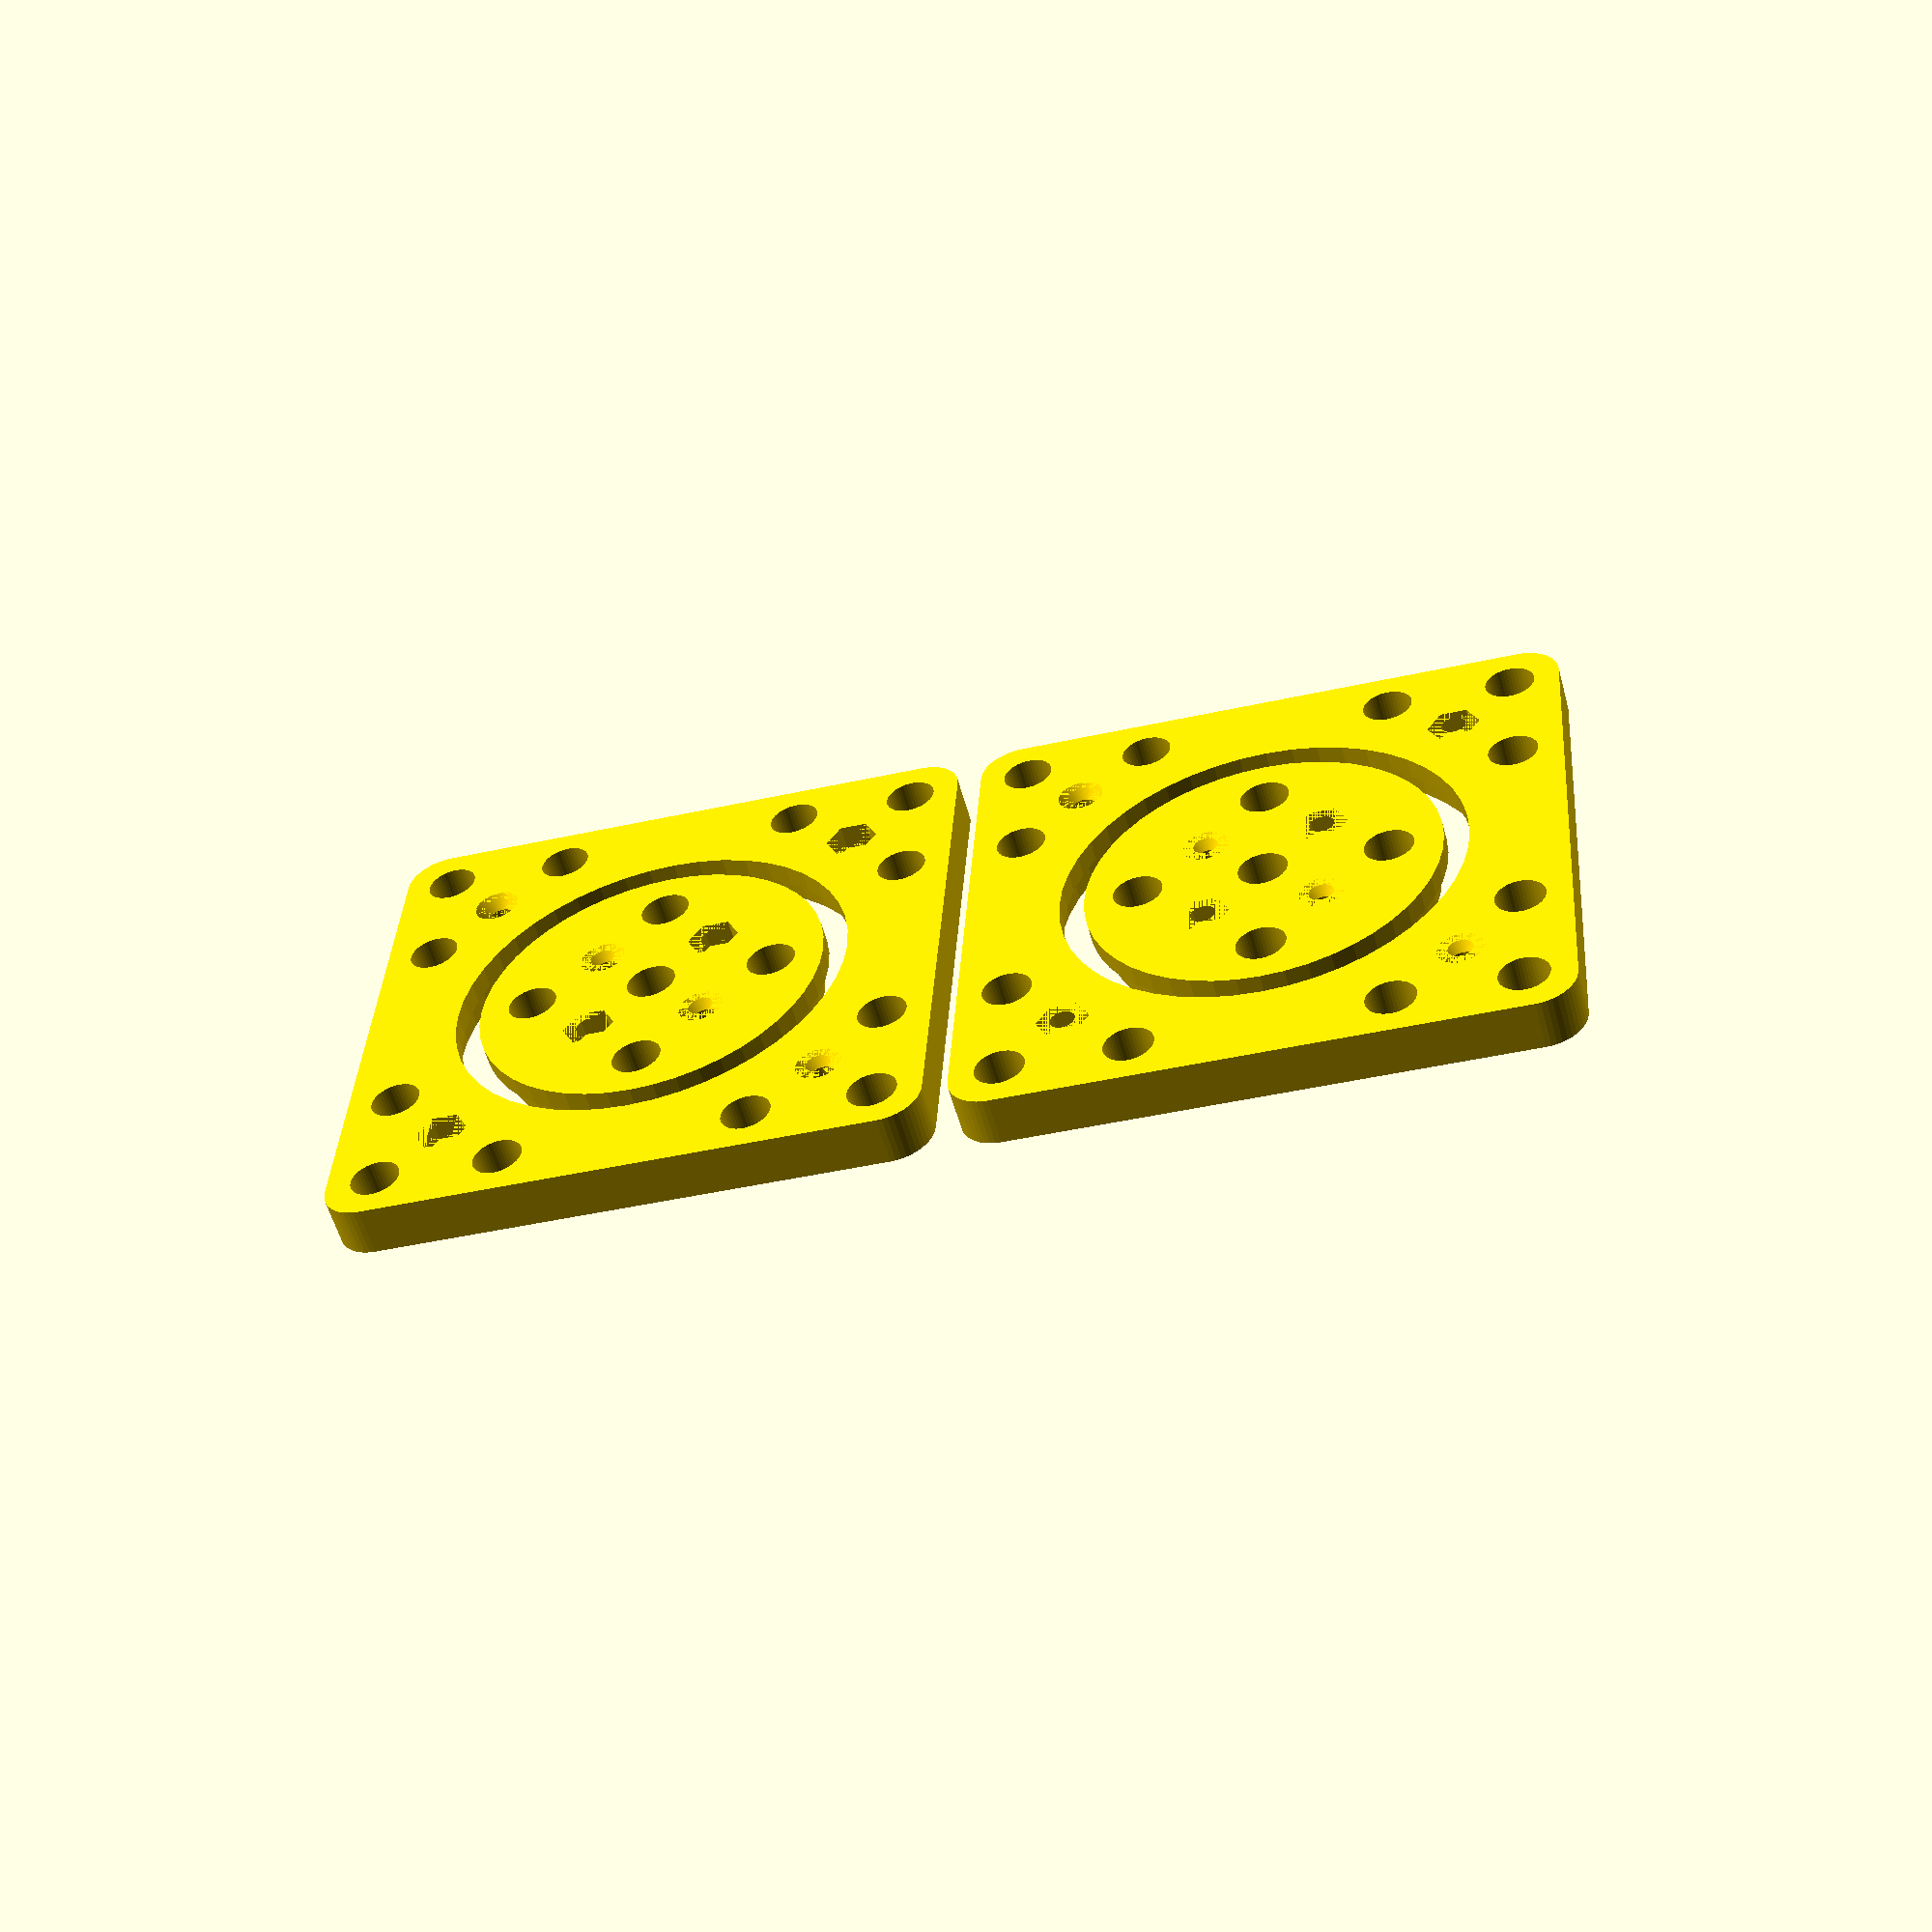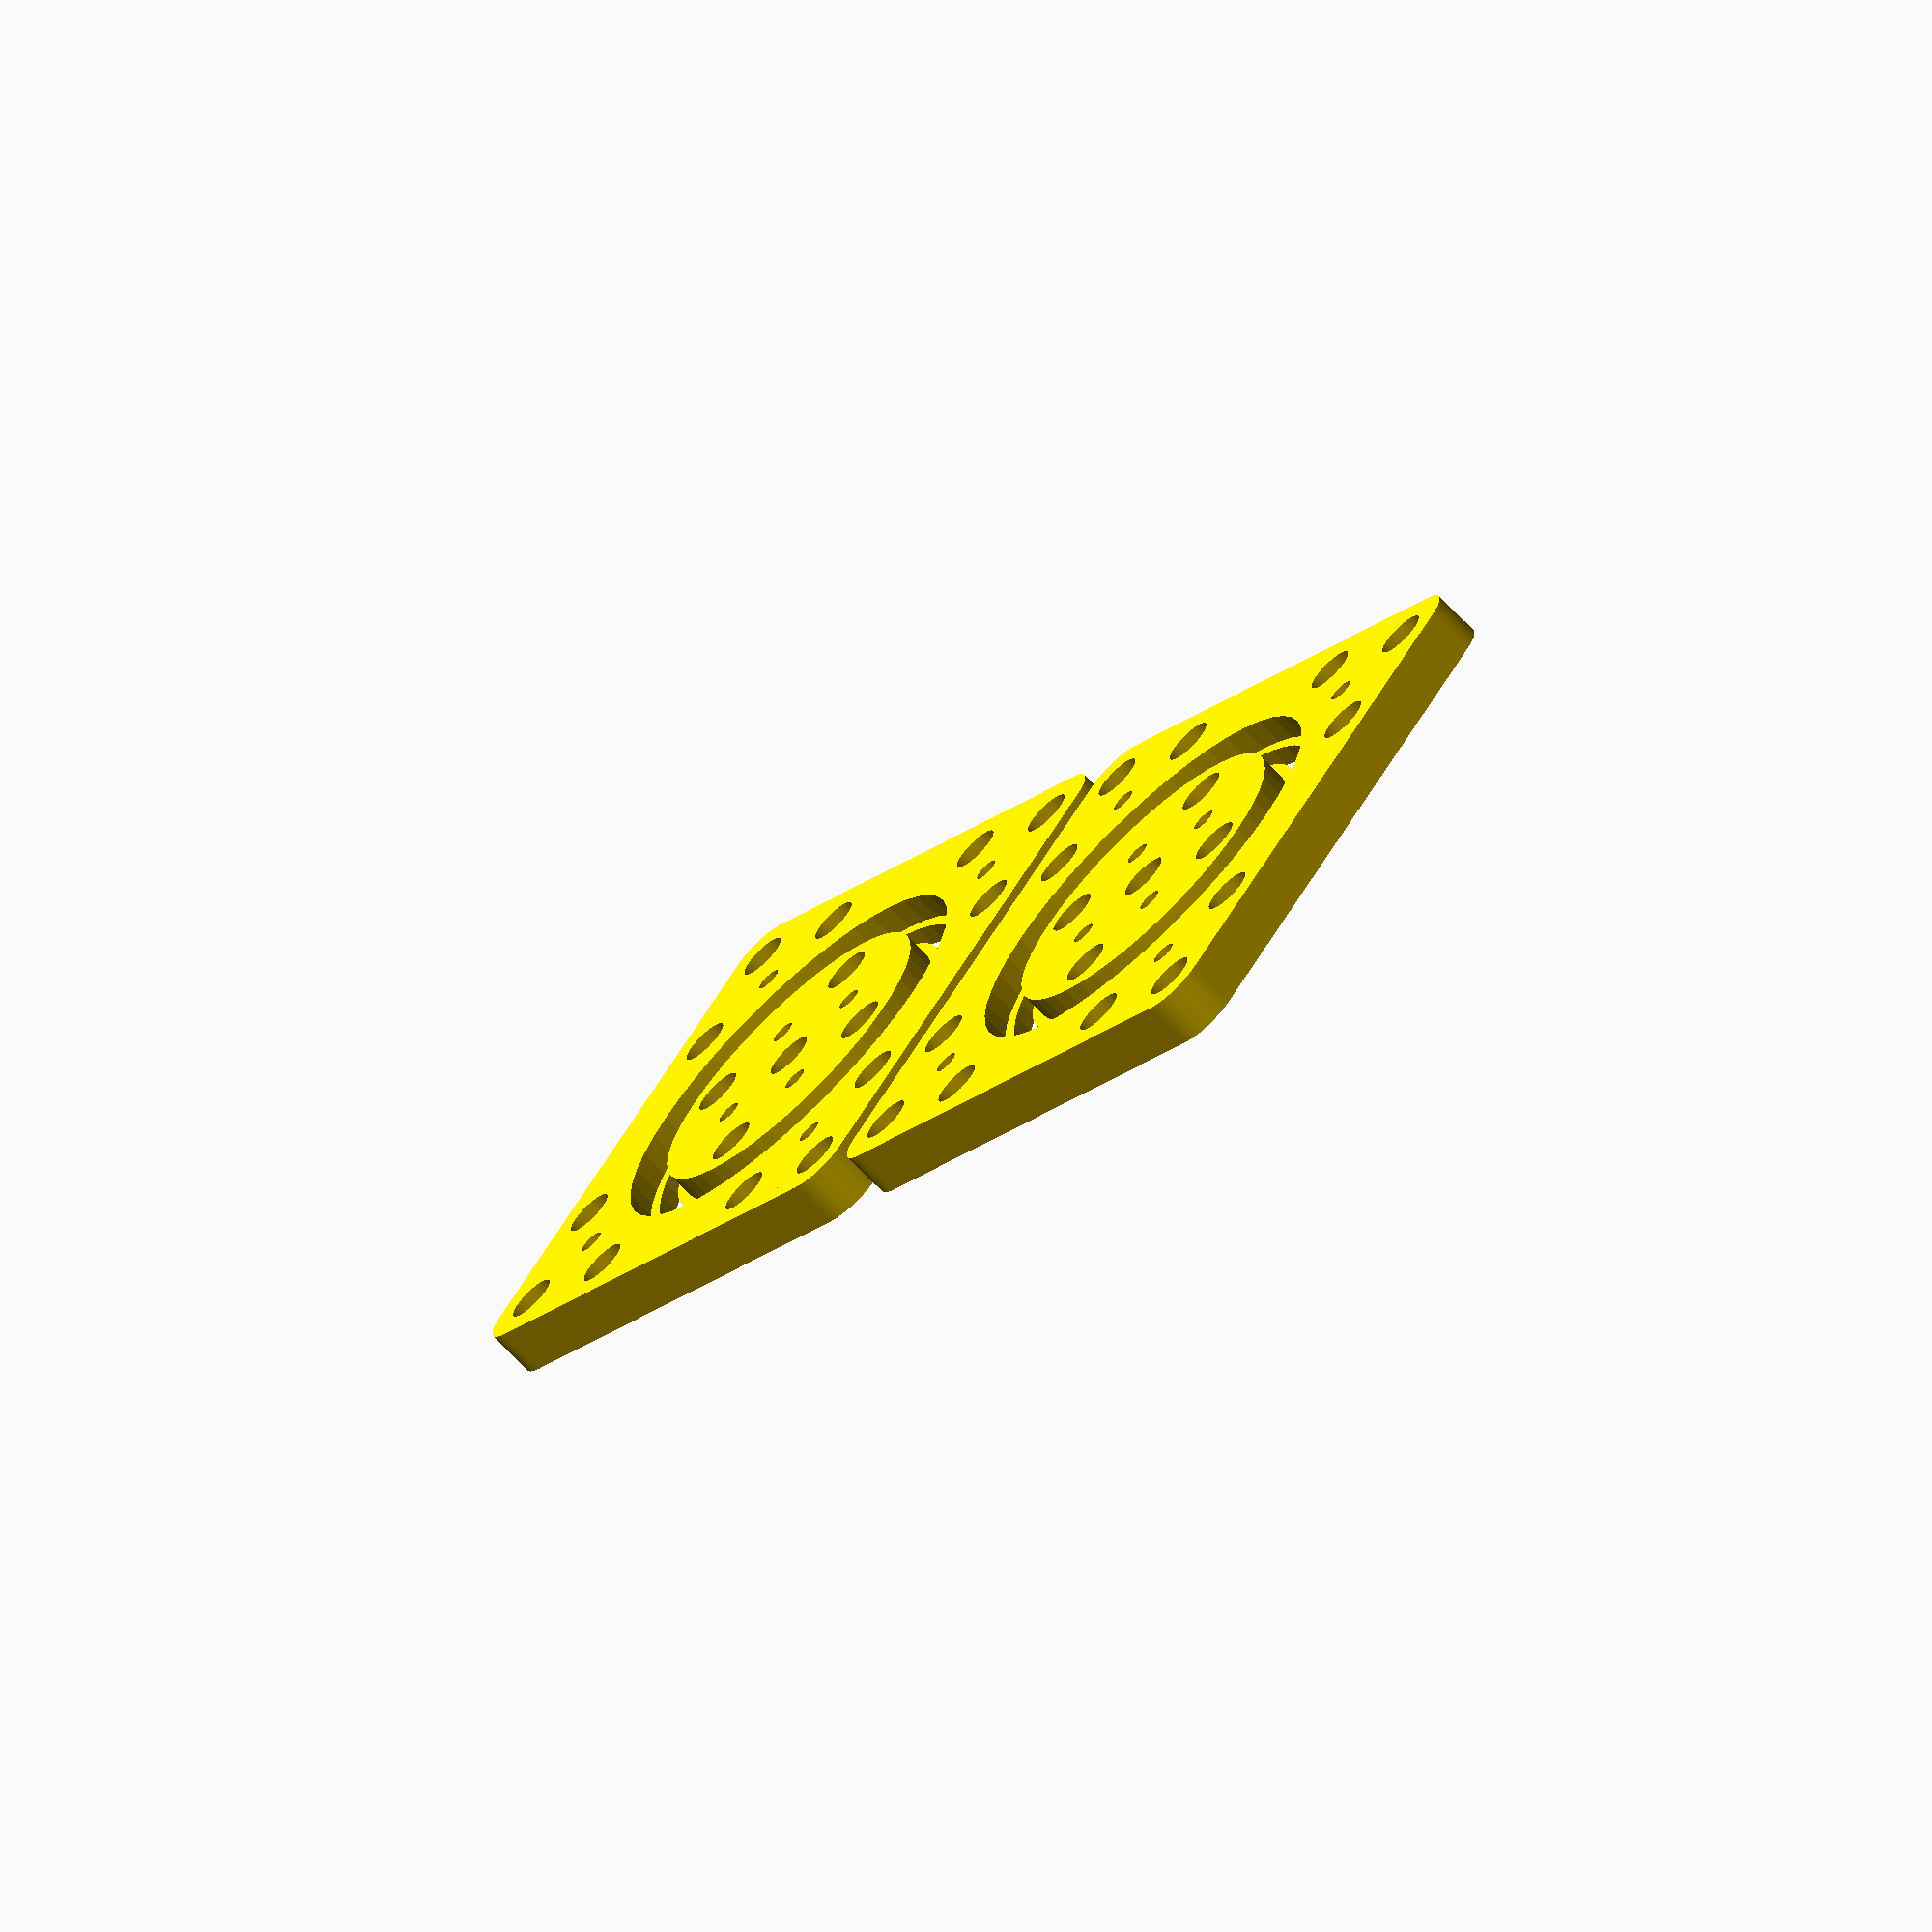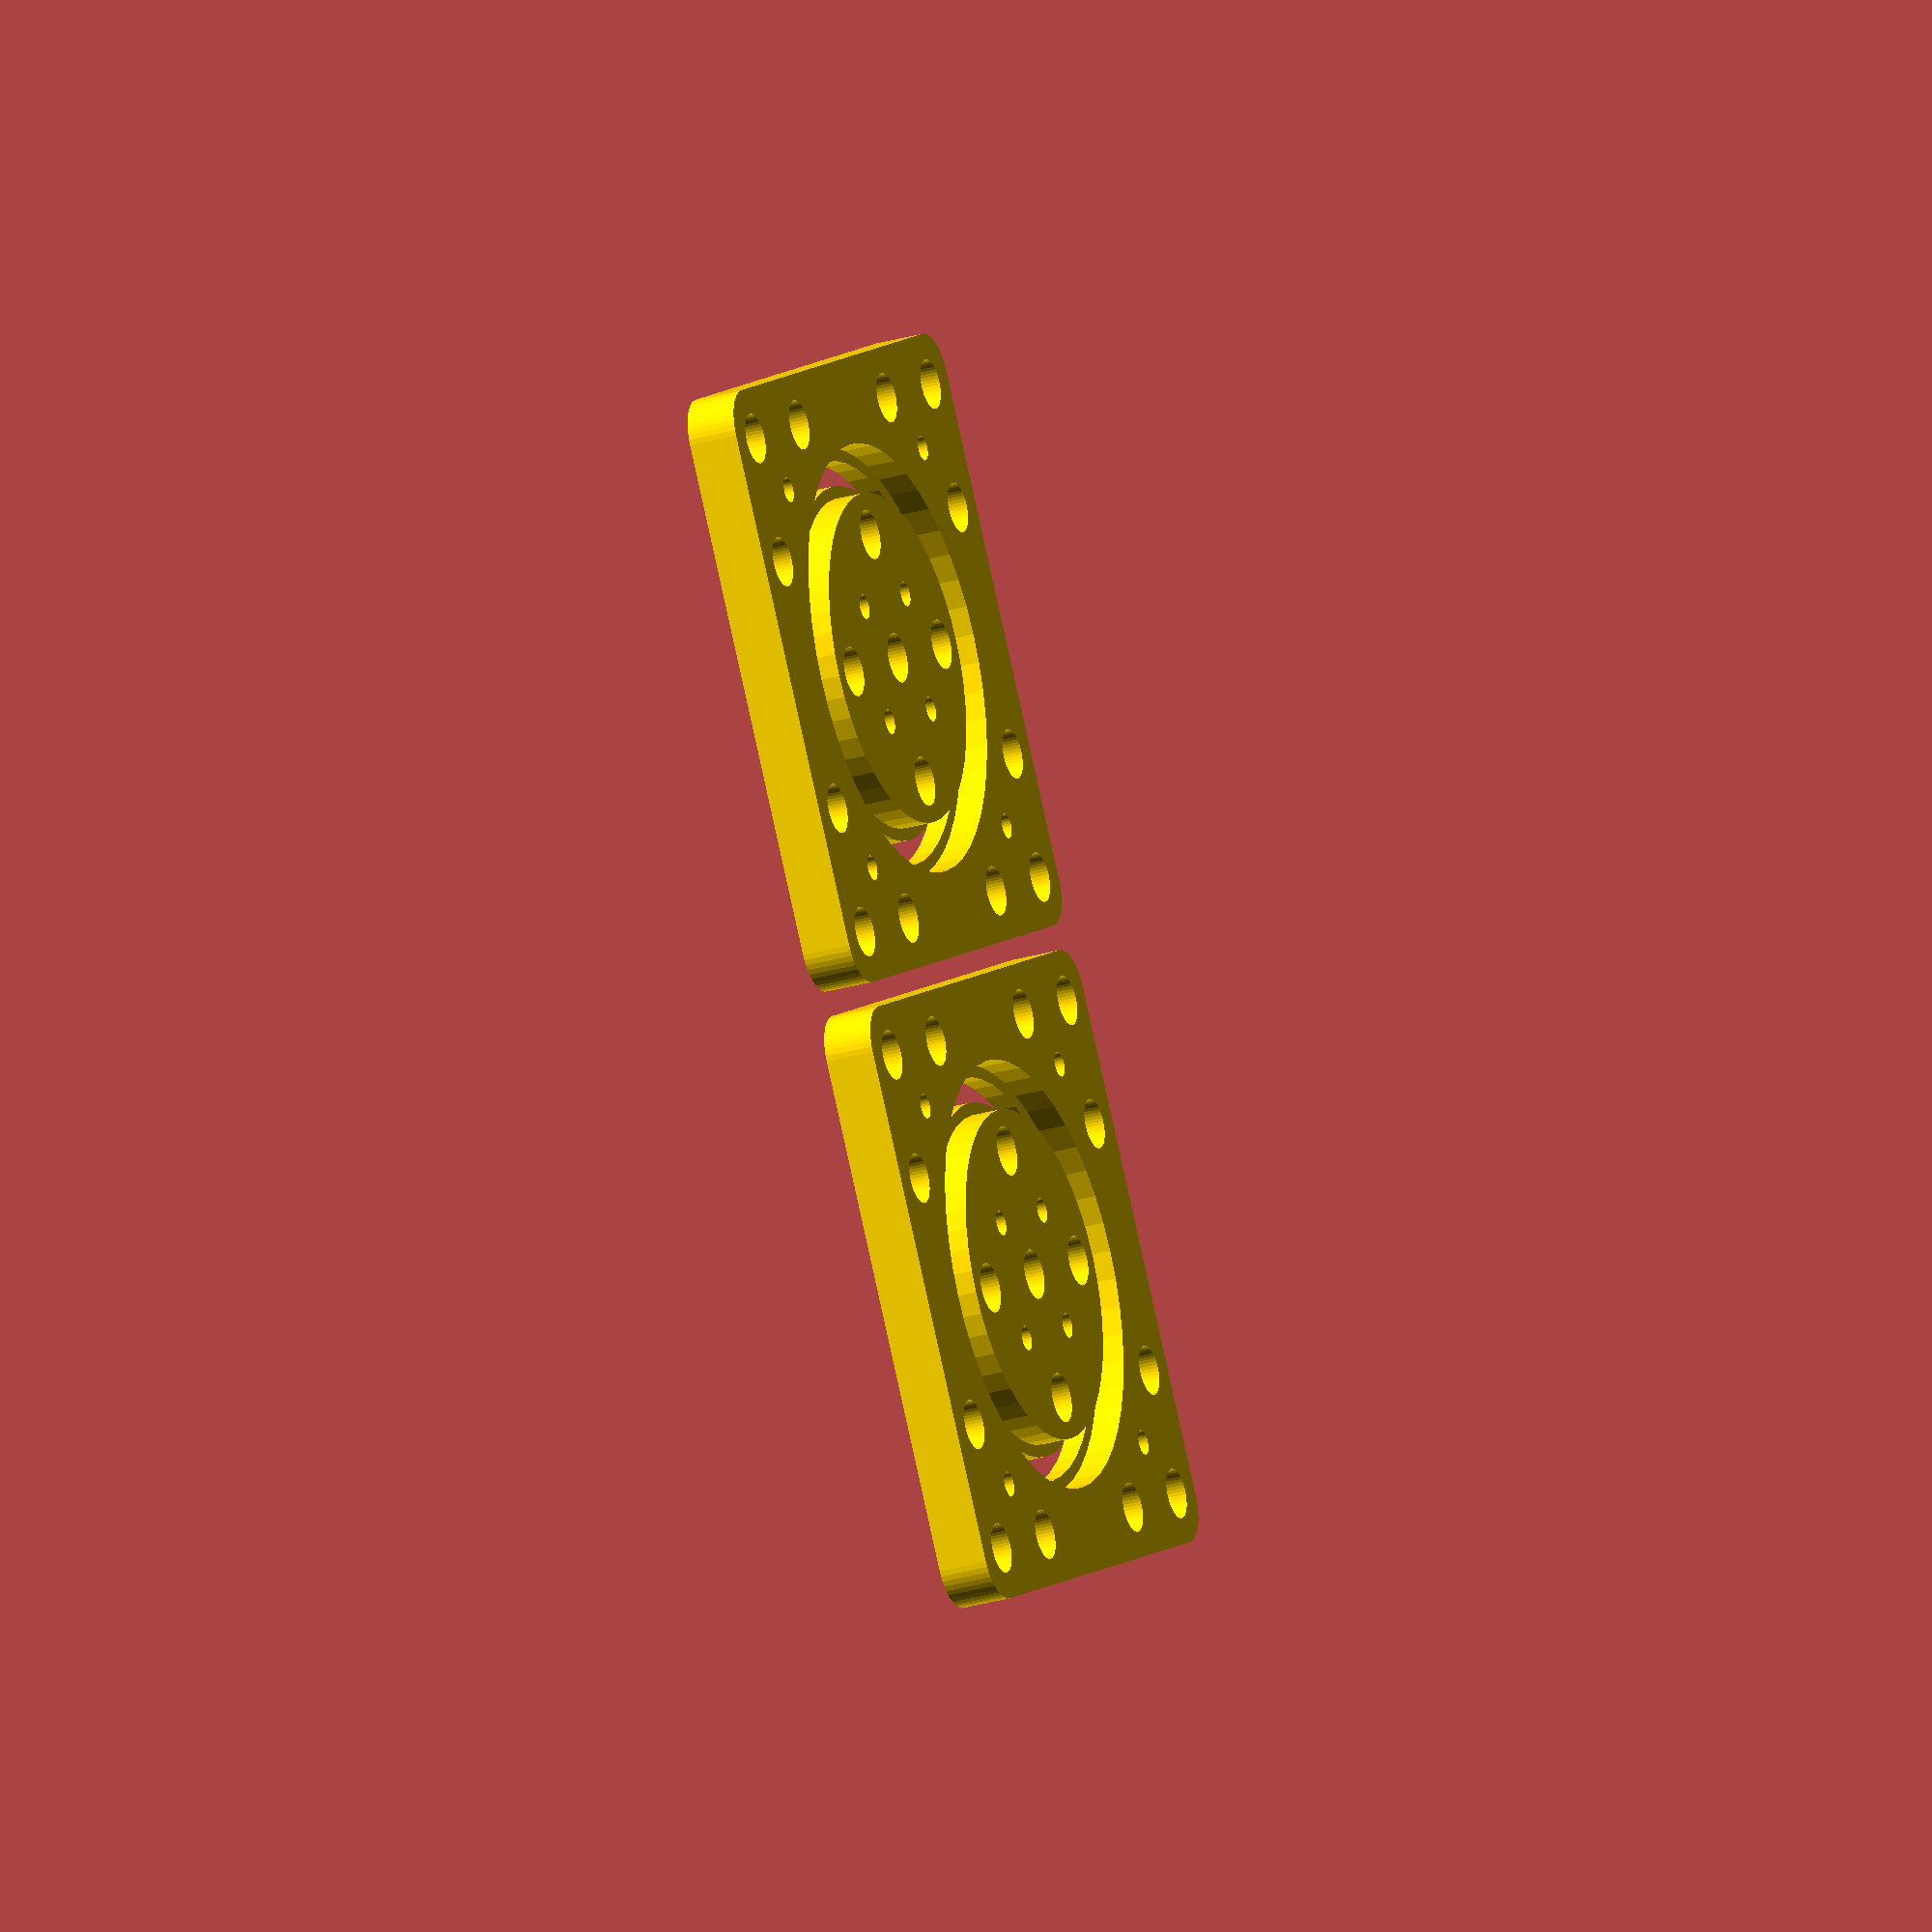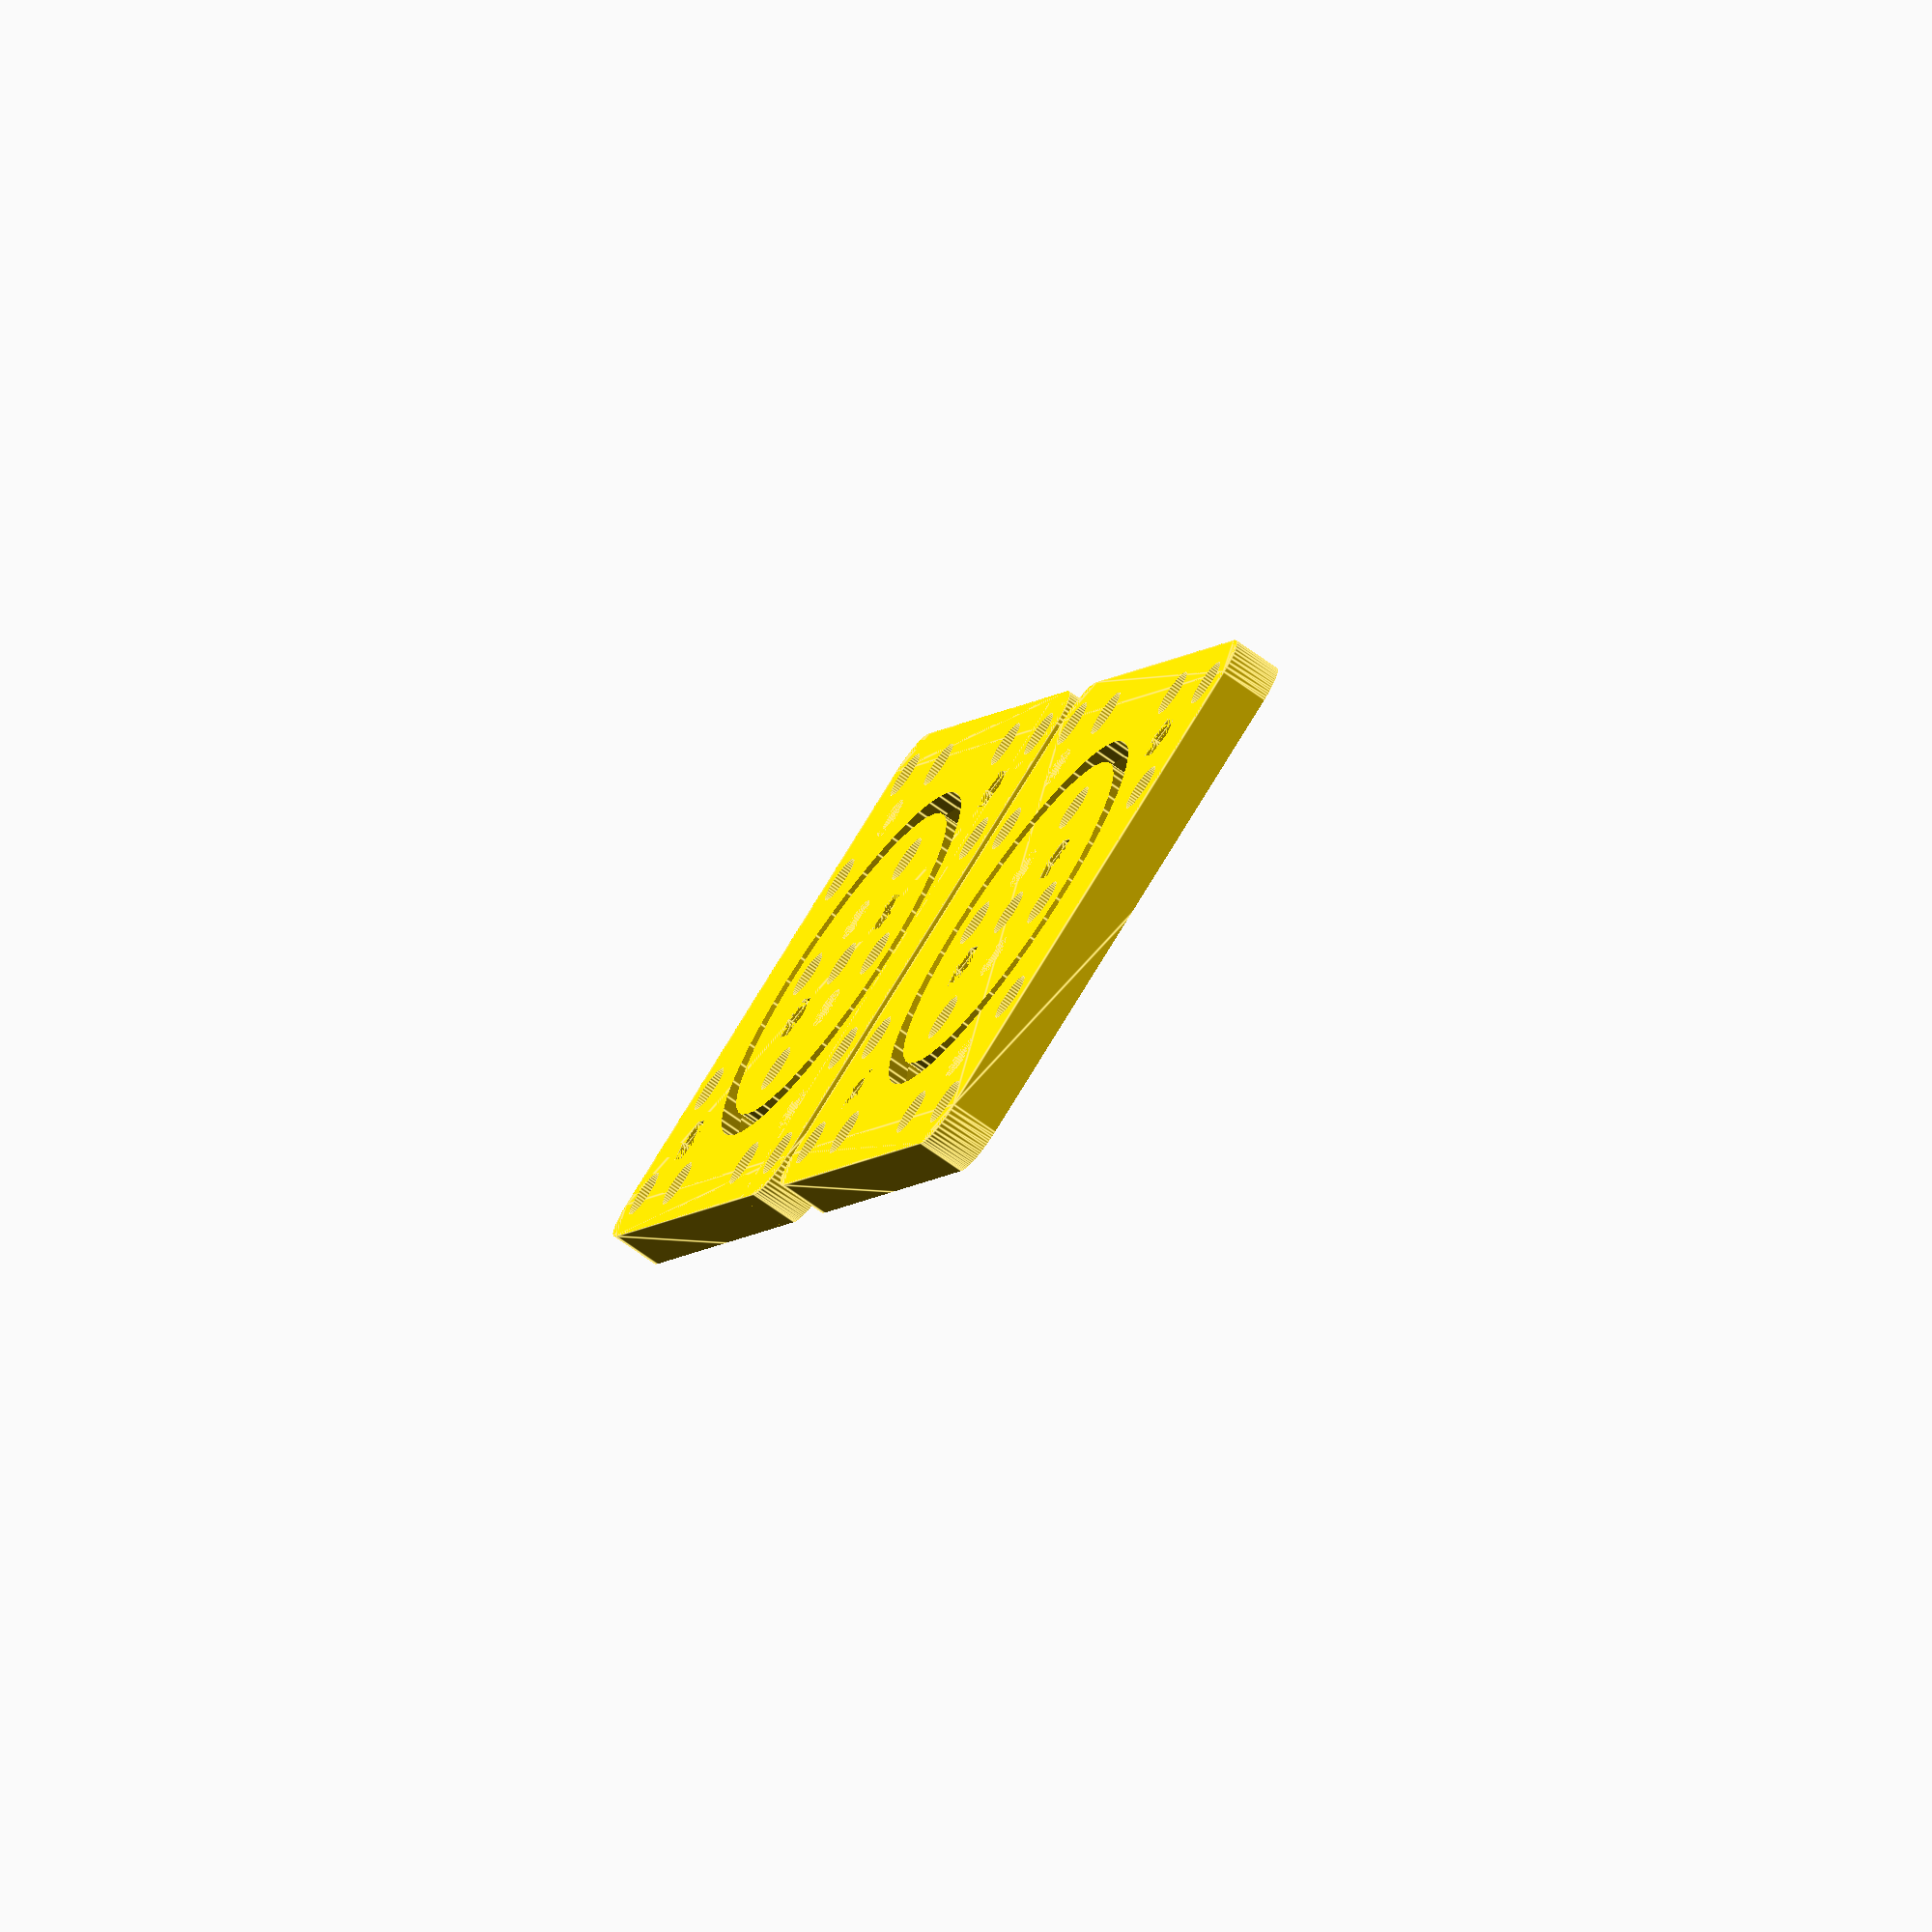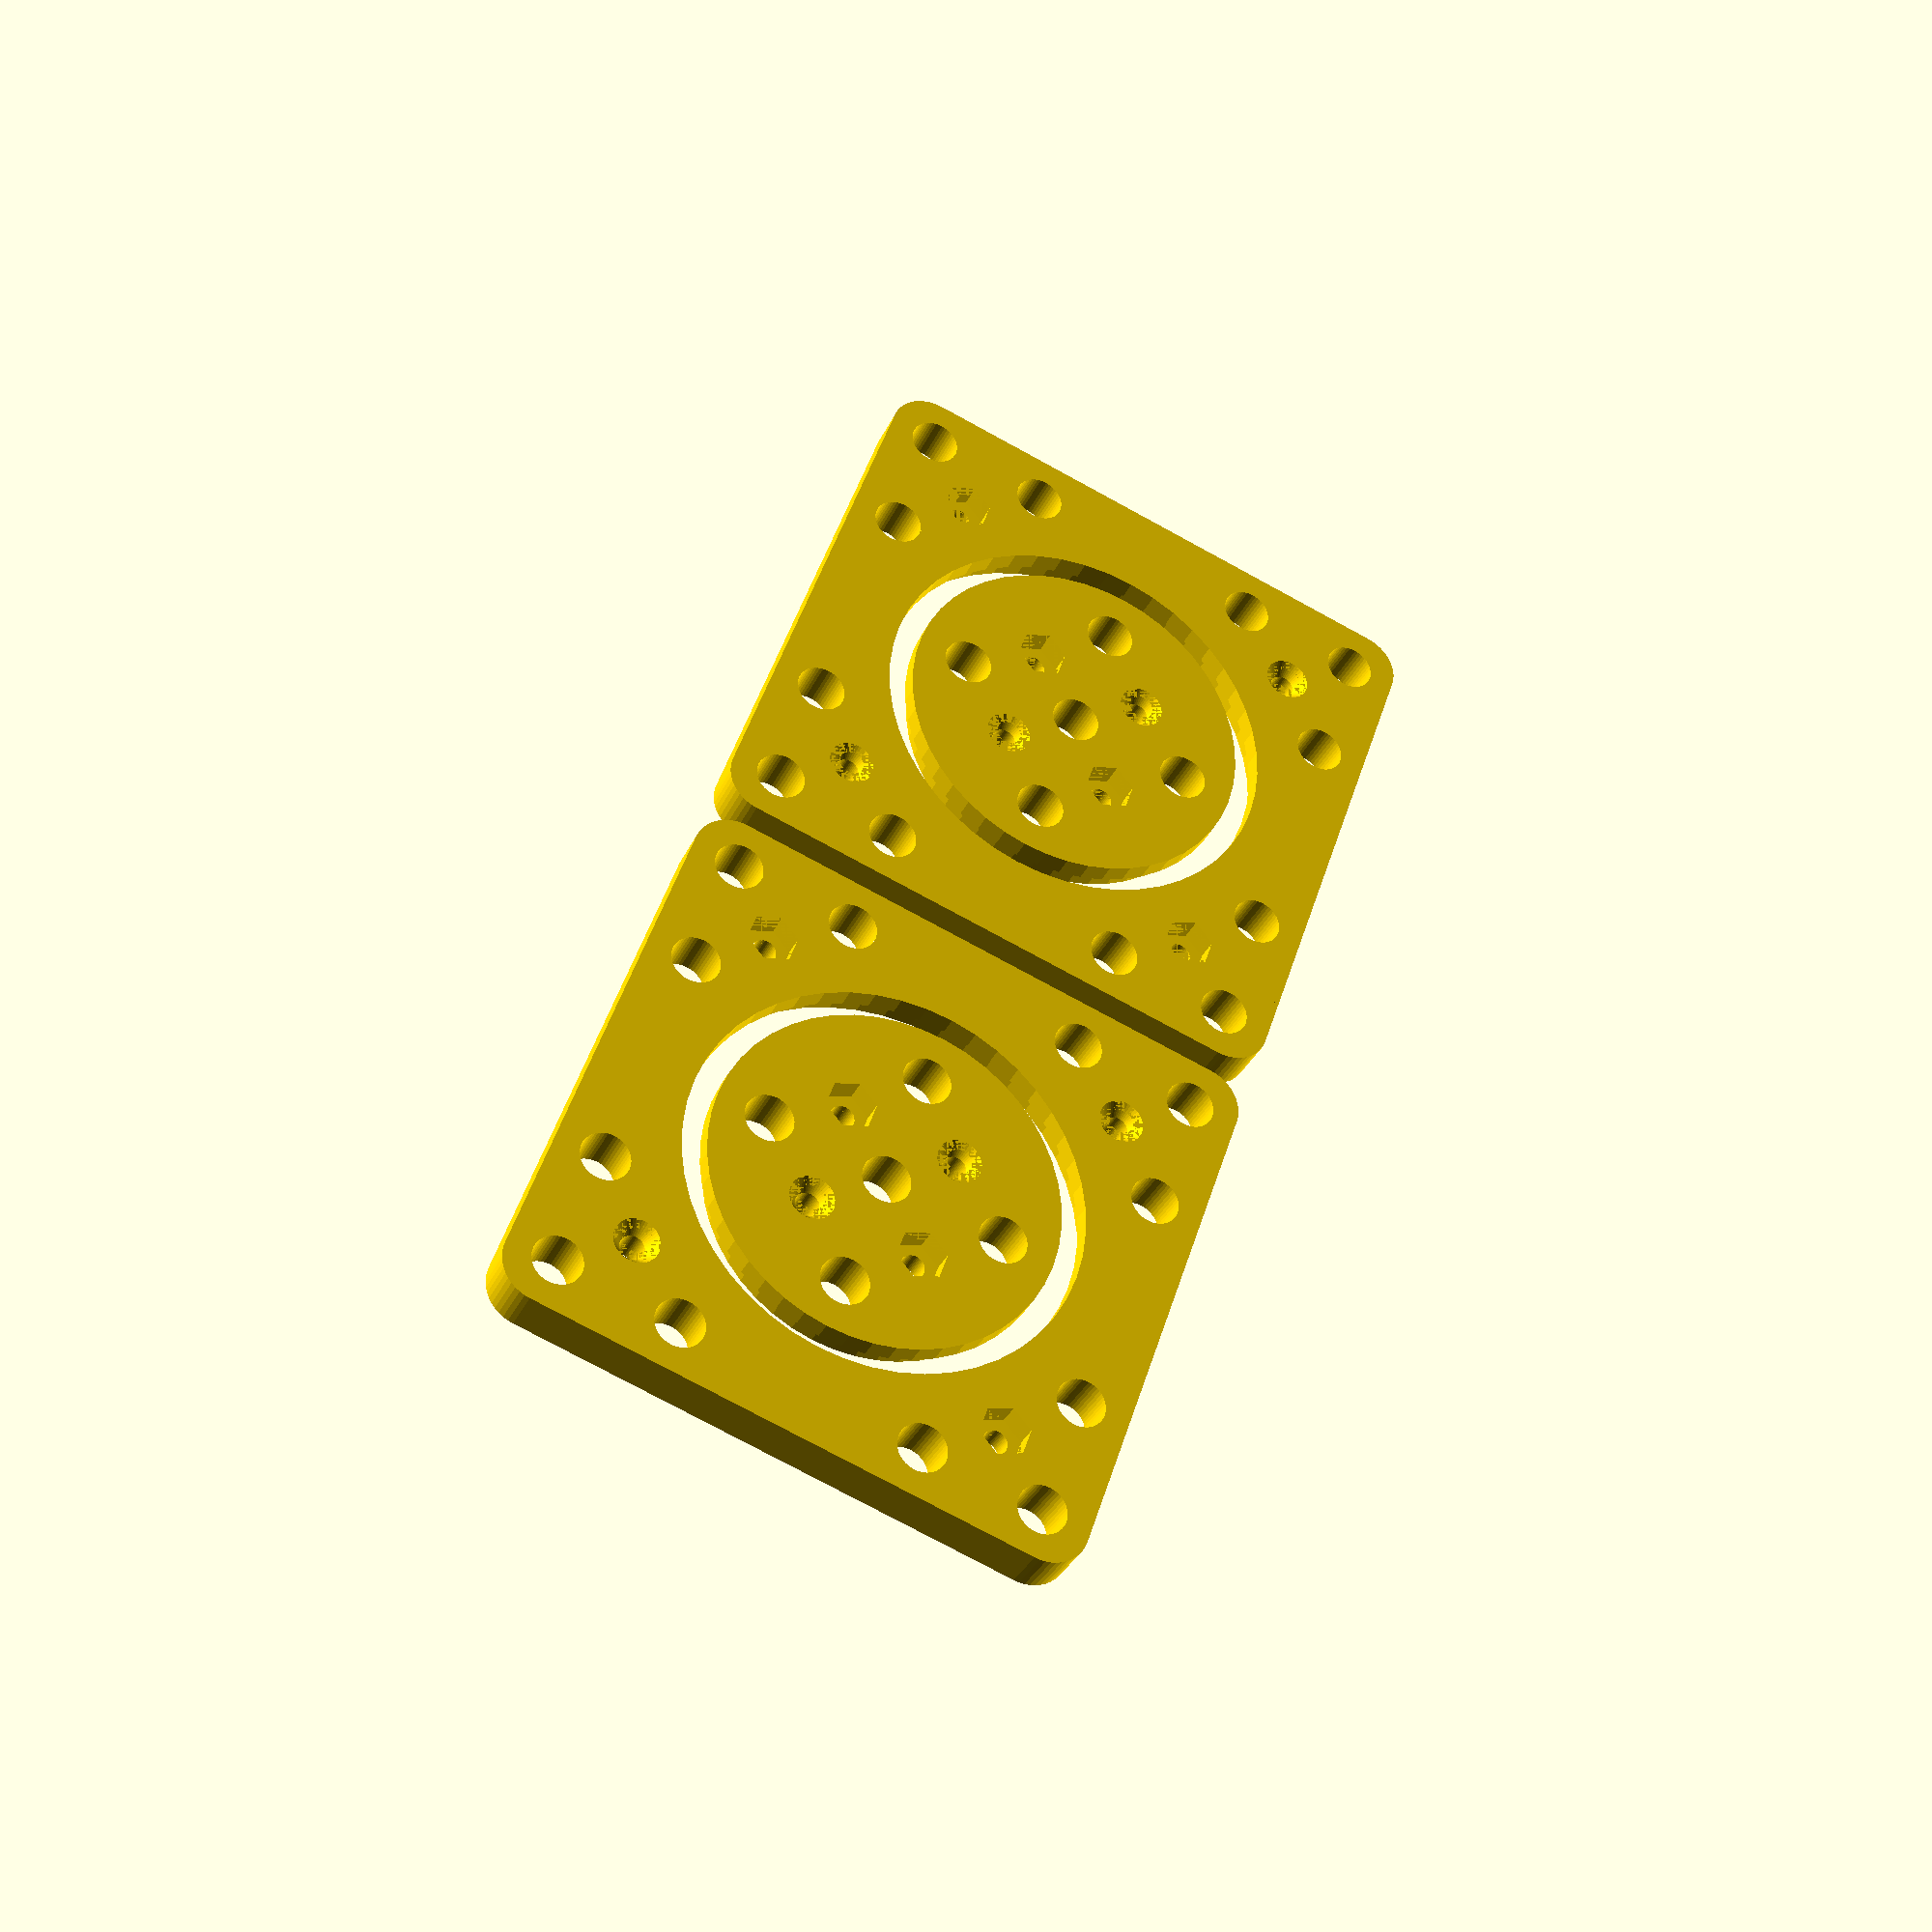
<openscad>
$fn = 48;


rotate(a = [0, 180, 0]) {
	union() {
		translate(v = [0, 0, 0]) {
			intersection() {
				color(alpha = 1.0000000000, c = "Gold") {
					translate(v = [0, 0, 6.0000000000]) {
						rotate(a = [0, 0, 0]) {
							translate(v = [0, 0, -3.0000000000]) {
								cube(center = true, size = [100, 100, 6.0000000000]);
							}
						}
					}
				}
				difference() {
					union() {
						color(alpha = 1.0000000000, c = "Gold") {
							translate(v = [0, 0, 6.0000000000]) {
								rotate(a = [0, 0, 0]) {
									translate(v = [0, 0, -12]) {
										linear_extrude(height = 12) {
											offset(r = 5) {
												square(center = true, size = [62.0100000000, 62.0100000000]);
											}
										}
									}
								}
							}
						}
					}
					union() {
						color(alpha = 1.0000000000, c = "Gold") {
							translate(v = [-30.0000000000, -30.0000000000, 0]) {
								rotate(a = [0, 0, 0]) {
									translate(v = [0, 0, -250]) {
										cylinder(h = 500, r = 3.0000000000);
									}
								}
							}
						}
						color(alpha = 1.0000000000, c = "Gold") {
							translate(v = [-30.0000000000, -15.0000000000, 0]) {
								rotate(a = [0, 0, 0]) {
									translate(v = [0, 0, -250]) {
										cylinder(h = 500, r = 3.0000000000);
									}
								}
							}
						}
						color(alpha = 1.0000000000, c = "Gold") {
							translate(v = [-30.0000000000, 15.0000000000, 0]) {
								rotate(a = [0, 0, 0]) {
									translate(v = [0, 0, -250]) {
										cylinder(h = 500, r = 3.0000000000);
									}
								}
							}
						}
						color(alpha = 1.0000000000, c = "Gold") {
							translate(v = [-30.0000000000, 30.0000000000, 0]) {
								rotate(a = [0, 0, 0]) {
									translate(v = [0, 0, -250]) {
										cylinder(h = 500, r = 3.0000000000);
									}
								}
							}
						}
						color(alpha = 1.0000000000, c = "Gold") {
							translate(v = [-15.0000000000, -30.0000000000, 0]) {
								rotate(a = [0, 0, 0]) {
									translate(v = [0, 0, -250]) {
										cylinder(h = 500, r = 3.0000000000);
									}
								}
							}
						}
						color(alpha = 1.0000000000, c = "Gold") {
							translate(v = [-15.0000000000, 30.0000000000, 0]) {
								rotate(a = [0, 0, 0]) {
									translate(v = [0, 0, -250]) {
										cylinder(h = 500, r = 3.0000000000);
									}
								}
							}
						}
						color(alpha = 1.0000000000, c = "Gold") {
							translate(v = [15.0000000000, -30.0000000000, 0]) {
								rotate(a = [0, 0, 0]) {
									translate(v = [0, 0, -250]) {
										cylinder(h = 500, r = 3.0000000000);
									}
								}
							}
						}
						color(alpha = 1.0000000000, c = "Gold") {
							translate(v = [15.0000000000, 30.0000000000, 0]) {
								rotate(a = [0, 0, 0]) {
									translate(v = [0, 0, -250]) {
										cylinder(h = 500, r = 3.0000000000);
									}
								}
							}
						}
						color(alpha = 1.0000000000, c = "Gold") {
							translate(v = [30.0000000000, -30.0000000000, 0]) {
								rotate(a = [0, 0, 0]) {
									translate(v = [0, 0, -250]) {
										cylinder(h = 500, r = 3.0000000000);
									}
								}
							}
						}
						color(alpha = 1.0000000000, c = "Gold") {
							translate(v = [30.0000000000, -15.0000000000, 0]) {
								rotate(a = [0, 0, 0]) {
									translate(v = [0, 0, -250]) {
										cylinder(h = 500, r = 3.0000000000);
									}
								}
							}
						}
						color(alpha = 1.0000000000, c = "Gold") {
							translate(v = [30.0000000000, 15.0000000000, 0]) {
								rotate(a = [0, 0, 0]) {
									translate(v = [0, 0, -250]) {
										cylinder(h = 500, r = 3.0000000000);
									}
								}
							}
						}
						color(alpha = 1.0000000000, c = "Gold") {
							translate(v = [30.0000000000, 30.0000000000, 0]) {
								rotate(a = [0, 0, 0]) {
									translate(v = [0, 0, -250]) {
										cylinder(h = 500, r = 3.0000000000);
									}
								}
							}
						}
						color(alpha = 1.0000000000, c = "Gold") {
							translate(v = [-15.0000000000, 0.0000000000, 0]) {
								rotate(a = [0, 0, 0]) {
									translate(v = [0, 0, -250]) {
										cylinder(h = 500, r = 3.0000000000);
									}
								}
							}
						}
						color(alpha = 1.0000000000, c = "Gold") {
							translate(v = [0.0000000000, -15.0000000000, 0]) {
								rotate(a = [0, 0, 0]) {
									translate(v = [0, 0, -250]) {
										cylinder(h = 500, r = 3.0000000000);
									}
								}
							}
						}
						color(alpha = 1.0000000000, c = "Gold") {
							translate(v = [0.0000000000, 0.0000000000, 0]) {
								rotate(a = [0, 0, 0]) {
									translate(v = [0, 0, -250]) {
										cylinder(h = 500, r = 3.0000000000);
									}
								}
							}
						}
						color(alpha = 1.0000000000, c = "Gold") {
							translate(v = [0.0000000000, 15.0000000000, 0]) {
								rotate(a = [0, 0, 0]) {
									translate(v = [0, 0, -250]) {
										cylinder(h = 500, r = 3.0000000000);
									}
								}
							}
						}
						color(alpha = 1.0000000000, c = "Gold") {
							translate(v = [15.0000000000, 0.0000000000, 0]) {
								rotate(a = [0, 0, 0]) {
									translate(v = [0, 0, -250]) {
										cylinder(h = 500, r = 3.0000000000);
									}
								}
							}
						}
						color(alpha = 1.0000000000, c = "Gold") {
							translate(v = [23, 23, 0]) {
								rotate(a = [0, 0, 0]) {
									translate(v = [0, 0, -250]) {
										cylinder(h = 500, r = 1.5000000000);
									}
								}
							}
						}
						color(alpha = 1.0000000000, c = "Gold") {
							translate(v = [23, 23, 6.0000000000]) {
								rotate(a = [0, 0, 0]) {
									translate(v = [0, 0, -1.7000000000]) {
										cylinder(h = 1.7000000000, r1 = 1.5000000000, r2 = 2.7500000000);
									}
								}
							}
						}
						color(alpha = 1.0000000000, c = "Gold") {
							translate(v = [23, 23, -6.0000000000]) {
								rotate(a = [0, 180, 0]) {
									translate(v = [0, 0, -2.5000000000]) {
										linear_extrude(height = 2.5000000000) {
											polygon(points = [[2.7483316189, 1.5867500000], [0.0000000000, 3.1735000000], [-2.7483316189, 1.5867500000], [-2.7483316189, -1.5867500000], [-0.0000000000, -3.1735000000], [2.7483316189, -1.5867500000]]);
										}
									}
								}
							}
						}
						color(alpha = 1.0000000000, c = "Gold") {
							translate(v = [23, 23, -5.5000000000]) {
								rotate(a = [0, 180, 0]) {
									translate(v = [0, 0, -2.5000000000]) {
										linear_extrude(height = 2.5000000000) {
											polygon(points = [[2.7483316189, 1.5867500000], [0.0000000000, 3.1735000000], [-2.7483316189, 1.5867500000], [-2.7483316189, -1.5867500000], [-0.0000000000, -3.1735000000], [2.7483316189, -1.5867500000]]);
										}
									}
								}
							}
						}
						color(alpha = 1.0000000000, c = "Gold") {
							translate(v = [-23, 23, 0]) {
								rotate(a = [0, 0, 0]) {
									translate(v = [0, 0, -250]) {
										cylinder(h = 500, r = 1.5000000000);
									}
								}
							}
						}
						color(alpha = 1.0000000000, c = "Gold") {
							translate(v = [-23, 23, -6.0000000000]) {
								rotate(a = [0, 180, 0]) {
									translate(v = [0, 0, -1.7000000000]) {
										cylinder(h = 1.7000000000, r1 = 1.5000000000, r2 = 2.7500000000);
									}
								}
							}
						}
						color(alpha = 1.0000000000, c = "Gold") {
							translate(v = [-23, 23, 6.0000000000]) {
								rotate(a = [0, 0, 0]) {
									translate(v = [0, 0, -2.5000000000]) {
										linear_extrude(height = 2.5000000000) {
											polygon(points = [[2.7483316189, 1.5867500000], [0.0000000000, 3.1735000000], [-2.7483316189, 1.5867500000], [-2.7483316189, -1.5867500000], [-0.0000000000, -3.1735000000], [2.7483316189, -1.5867500000]]);
										}
									}
								}
							}
						}
						color(alpha = 1.0000000000, c = "Gold") {
							translate(v = [-23, 23, 5.5000000000]) {
								rotate(a = [0, 0, 0]) {
									translate(v = [0, 0, -2.5000000000]) {
										linear_extrude(height = 2.5000000000) {
											polygon(points = [[2.7483316189, 1.5867500000], [0.0000000000, 3.1735000000], [-2.7483316189, 1.5867500000], [-2.7483316189, -1.5867500000], [-0.0000000000, -3.1735000000], [2.7483316189, -1.5867500000]]);
										}
									}
								}
							}
						}
						color(alpha = 1.0000000000, c = "Gold") {
							translate(v = [23, -23, 0]) {
								rotate(a = [0, 0, 0]) {
									translate(v = [0, 0, -250]) {
										cylinder(h = 500, r = 1.5000000000);
									}
								}
							}
						}
						color(alpha = 1.0000000000, c = "Gold") {
							translate(v = [23, -23, -6.0000000000]) {
								rotate(a = [0, 180, 0]) {
									translate(v = [0, 0, -1.7000000000]) {
										cylinder(h = 1.7000000000, r1 = 1.5000000000, r2 = 2.7500000000);
									}
								}
							}
						}
						color(alpha = 1.0000000000, c = "Gold") {
							translate(v = [23, -23, 6.0000000000]) {
								rotate(a = [0, 0, 0]) {
									translate(v = [0, 0, -2.5000000000]) {
										linear_extrude(height = 2.5000000000) {
											polygon(points = [[2.7483316189, 1.5867500000], [0.0000000000, 3.1735000000], [-2.7483316189, 1.5867500000], [-2.7483316189, -1.5867500000], [-0.0000000000, -3.1735000000], [2.7483316189, -1.5867500000]]);
										}
									}
								}
							}
						}
						color(alpha = 1.0000000000, c = "Gold") {
							translate(v = [23, -23, 5.5000000000]) {
								rotate(a = [0, 0, 0]) {
									translate(v = [0, 0, -2.5000000000]) {
										linear_extrude(height = 2.5000000000) {
											polygon(points = [[2.7483316189, 1.5867500000], [0.0000000000, 3.1735000000], [-2.7483316189, 1.5867500000], [-2.7483316189, -1.5867500000], [-0.0000000000, -3.1735000000], [2.7483316189, -1.5867500000]]);
										}
									}
								}
							}
						}
						color(alpha = 1.0000000000, c = "Gold") {
							translate(v = [-23, -23, 0]) {
								rotate(a = [0, 0, 0]) {
									translate(v = [0, 0, -250]) {
										cylinder(h = 500, r = 1.5000000000);
									}
								}
							}
						}
						color(alpha = 1.0000000000, c = "Gold") {
							translate(v = [-23, -23, 6.0000000000]) {
								rotate(a = [0, 0, 0]) {
									translate(v = [0, 0, -1.7000000000]) {
										cylinder(h = 1.7000000000, r1 = 1.5000000000, r2 = 2.7500000000);
									}
								}
							}
						}
						color(alpha = 1.0000000000, c = "Gold") {
							translate(v = [-23, -23, -6.0000000000]) {
								rotate(a = [0, 180, 0]) {
									translate(v = [0, 0, -2.5000000000]) {
										linear_extrude(height = 2.5000000000) {
											polygon(points = [[2.7483316189, 1.5867500000], [0.0000000000, 3.1735000000], [-2.7483316189, 1.5867500000], [-2.7483316189, -1.5867500000], [-0.0000000000, -3.1735000000], [2.7483316189, -1.5867500000]]);
										}
									}
								}
							}
						}
						color(alpha = 1.0000000000, c = "Gold") {
							translate(v = [-23, -23, -5.5000000000]) {
								rotate(a = [0, 180, 0]) {
									translate(v = [0, 0, -2.5000000000]) {
										linear_extrude(height = 2.5000000000) {
											polygon(points = [[2.7483316189, 1.5867500000], [0.0000000000, 3.1735000000], [-2.7483316189, 1.5867500000], [-2.7483316189, -1.5867500000], [-0.0000000000, -3.1735000000], [2.7483316189, -1.5867500000]]);
										}
									}
								}
							}
						}
						color(alpha = 1.0000000000, c = "Gold") {
							translate(v = [7, 7, 0]) {
								rotate(a = [0, 0, 0]) {
									translate(v = [0, 0, -250]) {
										cylinder(h = 500, r = 1.5000000000);
									}
								}
							}
						}
						color(alpha = 1.0000000000, c = "Gold") {
							translate(v = [7, 7, 6.0000000000]) {
								rotate(a = [0, 0, 0]) {
									translate(v = [0, 0, -1.7000000000]) {
										cylinder(h = 1.7000000000, r1 = 1.5000000000, r2 = 2.7500000000);
									}
								}
							}
						}
						color(alpha = 1.0000000000, c = "Gold") {
							translate(v = [7, 7, -6.0000000000]) {
								rotate(a = [0, 180, 0]) {
									translate(v = [0, 0, -2.5000000000]) {
										linear_extrude(height = 2.5000000000) {
											polygon(points = [[2.7483316189, 1.5867500000], [0.0000000000, 3.1735000000], [-2.7483316189, 1.5867500000], [-2.7483316189, -1.5867500000], [-0.0000000000, -3.1735000000], [2.7483316189, -1.5867500000]]);
										}
									}
								}
							}
						}
						color(alpha = 1.0000000000, c = "Gold") {
							translate(v = [7, 7, -5.5000000000]) {
								rotate(a = [0, 180, 0]) {
									translate(v = [0, 0, -2.5000000000]) {
										linear_extrude(height = 2.5000000000) {
											polygon(points = [[2.7483316189, 1.5867500000], [0.0000000000, 3.1735000000], [-2.7483316189, 1.5867500000], [-2.7483316189, -1.5867500000], [-0.0000000000, -3.1735000000], [2.7483316189, -1.5867500000]]);
										}
									}
								}
							}
						}
						color(alpha = 1.0000000000, c = "Gold") {
							translate(v = [-7, 7, 0]) {
								rotate(a = [0, 0, 0]) {
									translate(v = [0, 0, -250]) {
										cylinder(h = 500, r = 1.5000000000);
									}
								}
							}
						}
						color(alpha = 1.0000000000, c = "Gold") {
							translate(v = [-7, 7, -6.0000000000]) {
								rotate(a = [0, 180, 0]) {
									translate(v = [0, 0, -1.7000000000]) {
										cylinder(h = 1.7000000000, r1 = 1.5000000000, r2 = 2.7500000000);
									}
								}
							}
						}
						color(alpha = 1.0000000000, c = "Gold") {
							translate(v = [-7, 7, 6.0000000000]) {
								rotate(a = [0, 0, 0]) {
									translate(v = [0, 0, -2.5000000000]) {
										linear_extrude(height = 2.5000000000) {
											polygon(points = [[2.7483316189, 1.5867500000], [0.0000000000, 3.1735000000], [-2.7483316189, 1.5867500000], [-2.7483316189, -1.5867500000], [-0.0000000000, -3.1735000000], [2.7483316189, -1.5867500000]]);
										}
									}
								}
							}
						}
						color(alpha = 1.0000000000, c = "Gold") {
							translate(v = [-7, 7, 5.5000000000]) {
								rotate(a = [0, 0, 0]) {
									translate(v = [0, 0, -2.5000000000]) {
										linear_extrude(height = 2.5000000000) {
											polygon(points = [[2.7483316189, 1.5867500000], [0.0000000000, 3.1735000000], [-2.7483316189, 1.5867500000], [-2.7483316189, -1.5867500000], [-0.0000000000, -3.1735000000], [2.7483316189, -1.5867500000]]);
										}
									}
								}
							}
						}
						color(alpha = 1.0000000000, c = "Gold") {
							translate(v = [7, -7, 0]) {
								rotate(a = [0, 0, 0]) {
									translate(v = [0, 0, -250]) {
										cylinder(h = 500, r = 1.5000000000);
									}
								}
							}
						}
						color(alpha = 1.0000000000, c = "Gold") {
							translate(v = [7, -7, -6.0000000000]) {
								rotate(a = [0, 180, 0]) {
									translate(v = [0, 0, -1.7000000000]) {
										cylinder(h = 1.7000000000, r1 = 1.5000000000, r2 = 2.7500000000);
									}
								}
							}
						}
						color(alpha = 1.0000000000, c = "Gold") {
							translate(v = [7, -7, 6.0000000000]) {
								rotate(a = [0, 0, 0]) {
									translate(v = [0, 0, -2.5000000000]) {
										linear_extrude(height = 2.5000000000) {
											polygon(points = [[2.7483316189, 1.5867500000], [0.0000000000, 3.1735000000], [-2.7483316189, 1.5867500000], [-2.7483316189, -1.5867500000], [-0.0000000000, -3.1735000000], [2.7483316189, -1.5867500000]]);
										}
									}
								}
							}
						}
						color(alpha = 1.0000000000, c = "Gold") {
							translate(v = [7, -7, 5.5000000000]) {
								rotate(a = [0, 0, 0]) {
									translate(v = [0, 0, -2.5000000000]) {
										linear_extrude(height = 2.5000000000) {
											polygon(points = [[2.7483316189, 1.5867500000], [0.0000000000, 3.1735000000], [-2.7483316189, 1.5867500000], [-2.7483316189, -1.5867500000], [-0.0000000000, -3.1735000000], [2.7483316189, -1.5867500000]]);
										}
									}
								}
							}
						}
						color(alpha = 1.0000000000, c = "Gold") {
							translate(v = [-7, -7, 0]) {
								rotate(a = [0, 0, 0]) {
									translate(v = [0, 0, -250]) {
										cylinder(h = 500, r = 1.5000000000);
									}
								}
							}
						}
						color(alpha = 1.0000000000, c = "Gold") {
							translate(v = [-7, -7, 6.0000000000]) {
								rotate(a = [0, 0, 0]) {
									translate(v = [0, 0, -1.7000000000]) {
										cylinder(h = 1.7000000000, r1 = 1.5000000000, r2 = 2.7500000000);
									}
								}
							}
						}
						color(alpha = 1.0000000000, c = "Gold") {
							translate(v = [-7, -7, -6.0000000000]) {
								rotate(a = [0, 180, 0]) {
									translate(v = [0, 0, -2.5000000000]) {
										linear_extrude(height = 2.5000000000) {
											polygon(points = [[2.7483316189, 1.5867500000], [0.0000000000, 3.1735000000], [-2.7483316189, 1.5867500000], [-2.7483316189, -1.5867500000], [-0.0000000000, -3.1735000000], [2.7483316189, -1.5867500000]]);
										}
									}
								}
							}
						}
						color(alpha = 1.0000000000, c = "Gold") {
							translate(v = [-7, -7, -5.5000000000]) {
								rotate(a = [0, 180, 0]) {
									translate(v = [0, 0, -2.5000000000]) {
										linear_extrude(height = 2.5000000000) {
											polygon(points = [[2.7483316189, 1.5867500000], [0.0000000000, 3.1735000000], [-2.7483316189, 1.5867500000], [-2.7483316189, -1.5867500000], [-0.0000000000, -3.1735000000], [2.7483316189, -1.5867500000]]);
										}
									}
								}
							}
						}
						color(alpha = 1.0000000000, c = "Gold") {
							translate(v = [0, 0, 0]) {
								rotate(a = [0, 0, 0]) {
									union() {
										difference() {
											color(alpha = 1.0000000000, c = "Gold") {
												translate(v = [0, 0, 50.0000000000]) {
													rotate(a = [0, 0, 0]) {
														translate(v = [0, 0, -50.0000000000]) {
															cylinder(center = true, h = 100, r = 24.5000000000);
														}
													}
												}
											}
											color(alpha = 1.0000000000, c = "Gold") {
												translate(v = [0, 0, 50.0000000000]) {
													rotate(a = [0, 0, 0]) {
														translate(v = [0, 0, -50.0000000000]) {
															cylinder(center = true, h = 100, r = 21.5000000000);
														}
													}
												}
											}
										}
										difference() {
											color(alpha = 1.0000000000, c = "Gold") {
												translate(v = [0, 0, 3.5000000000]) {
													rotate(a = [0, 0, 0]) {
														translate(v = [0, 0, -3.5000000000]) {
															cylinder(center = true, h = 7, r = 26.0000000000);
														}
													}
												}
											}
											color(alpha = 1.0000000000, c = "Gold") {
												translate(v = [0, 0, 3.5000000000]) {
													rotate(a = [0, 0, 0]) {
														translate(v = [0, 0, -3.5000000000]) {
															cylinder(center = true, h = 7, r = 20.0000000000);
														}
													}
												}
											}
										}
									}
								}
							}
						}
					}
				}
			}
		}
		translate(v = [0, 0, 6.0000000000]) {
			rotate(a = [180, 0, 0]) {
				translate(v = [0, 75, 6.0000000000]) {
					intersection() {
						color(alpha = 1.0000000000, c = "Gold") {
							translate(v = [0, 0, 0.0000000000]) {
								rotate(a = [0, 0, 0]) {
									translate(v = [0, 0, -3.0000000000]) {
										cube(center = true, size = [100, 100, 6.0000000000]);
									}
								}
							}
						}
						difference() {
							union() {
								color(alpha = 1.0000000000, c = "Gold") {
									translate(v = [0, 0, 6.0000000000]) {
										rotate(a = [0, 0, 0]) {
											translate(v = [0, 0, -12]) {
												linear_extrude(height = 12) {
													offset(r = 5) {
														square(center = true, size = [62.0100000000, 62.0100000000]);
													}
												}
											}
										}
									}
								}
							}
							union() {
								color(alpha = 1.0000000000, c = "Gold") {
									translate(v = [-30.0000000000, -30.0000000000, 0]) {
										rotate(a = [0, 0, 0]) {
											translate(v = [0, 0, -250]) {
												cylinder(h = 500, r = 3.0000000000);
											}
										}
									}
								}
								color(alpha = 1.0000000000, c = "Gold") {
									translate(v = [-30.0000000000, -15.0000000000, 0]) {
										rotate(a = [0, 0, 0]) {
											translate(v = [0, 0, -250]) {
												cylinder(h = 500, r = 3.0000000000);
											}
										}
									}
								}
								color(alpha = 1.0000000000, c = "Gold") {
									translate(v = [-30.0000000000, 15.0000000000, 0]) {
										rotate(a = [0, 0, 0]) {
											translate(v = [0, 0, -250]) {
												cylinder(h = 500, r = 3.0000000000);
											}
										}
									}
								}
								color(alpha = 1.0000000000, c = "Gold") {
									translate(v = [-30.0000000000, 30.0000000000, 0]) {
										rotate(a = [0, 0, 0]) {
											translate(v = [0, 0, -250]) {
												cylinder(h = 500, r = 3.0000000000);
											}
										}
									}
								}
								color(alpha = 1.0000000000, c = "Gold") {
									translate(v = [-15.0000000000, -30.0000000000, 0]) {
										rotate(a = [0, 0, 0]) {
											translate(v = [0, 0, -250]) {
												cylinder(h = 500, r = 3.0000000000);
											}
										}
									}
								}
								color(alpha = 1.0000000000, c = "Gold") {
									translate(v = [-15.0000000000, 30.0000000000, 0]) {
										rotate(a = [0, 0, 0]) {
											translate(v = [0, 0, -250]) {
												cylinder(h = 500, r = 3.0000000000);
											}
										}
									}
								}
								color(alpha = 1.0000000000, c = "Gold") {
									translate(v = [15.0000000000, -30.0000000000, 0]) {
										rotate(a = [0, 0, 0]) {
											translate(v = [0, 0, -250]) {
												cylinder(h = 500, r = 3.0000000000);
											}
										}
									}
								}
								color(alpha = 1.0000000000, c = "Gold") {
									translate(v = [15.0000000000, 30.0000000000, 0]) {
										rotate(a = [0, 0, 0]) {
											translate(v = [0, 0, -250]) {
												cylinder(h = 500, r = 3.0000000000);
											}
										}
									}
								}
								color(alpha = 1.0000000000, c = "Gold") {
									translate(v = [30.0000000000, -30.0000000000, 0]) {
										rotate(a = [0, 0, 0]) {
											translate(v = [0, 0, -250]) {
												cylinder(h = 500, r = 3.0000000000);
											}
										}
									}
								}
								color(alpha = 1.0000000000, c = "Gold") {
									translate(v = [30.0000000000, -15.0000000000, 0]) {
										rotate(a = [0, 0, 0]) {
											translate(v = [0, 0, -250]) {
												cylinder(h = 500, r = 3.0000000000);
											}
										}
									}
								}
								color(alpha = 1.0000000000, c = "Gold") {
									translate(v = [30.0000000000, 15.0000000000, 0]) {
										rotate(a = [0, 0, 0]) {
											translate(v = [0, 0, -250]) {
												cylinder(h = 500, r = 3.0000000000);
											}
										}
									}
								}
								color(alpha = 1.0000000000, c = "Gold") {
									translate(v = [30.0000000000, 30.0000000000, 0]) {
										rotate(a = [0, 0, 0]) {
											translate(v = [0, 0, -250]) {
												cylinder(h = 500, r = 3.0000000000);
											}
										}
									}
								}
								color(alpha = 1.0000000000, c = "Gold") {
									translate(v = [-15.0000000000, 0.0000000000, 0]) {
										rotate(a = [0, 0, 0]) {
											translate(v = [0, 0, -250]) {
												cylinder(h = 500, r = 3.0000000000);
											}
										}
									}
								}
								color(alpha = 1.0000000000, c = "Gold") {
									translate(v = [0.0000000000, -15.0000000000, 0]) {
										rotate(a = [0, 0, 0]) {
											translate(v = [0, 0, -250]) {
												cylinder(h = 500, r = 3.0000000000);
											}
										}
									}
								}
								color(alpha = 1.0000000000, c = "Gold") {
									translate(v = [0.0000000000, 0.0000000000, 0]) {
										rotate(a = [0, 0, 0]) {
											translate(v = [0, 0, -250]) {
												cylinder(h = 500, r = 3.0000000000);
											}
										}
									}
								}
								color(alpha = 1.0000000000, c = "Gold") {
									translate(v = [0.0000000000, 15.0000000000, 0]) {
										rotate(a = [0, 0, 0]) {
											translate(v = [0, 0, -250]) {
												cylinder(h = 500, r = 3.0000000000);
											}
										}
									}
								}
								color(alpha = 1.0000000000, c = "Gold") {
									translate(v = [15.0000000000, 0.0000000000, 0]) {
										rotate(a = [0, 0, 0]) {
											translate(v = [0, 0, -250]) {
												cylinder(h = 500, r = 3.0000000000);
											}
										}
									}
								}
								color(alpha = 1.0000000000, c = "Gold") {
									translate(v = [23, 23, 0]) {
										rotate(a = [0, 0, 0]) {
											translate(v = [0, 0, -250]) {
												cylinder(h = 500, r = 1.5000000000);
											}
										}
									}
								}
								color(alpha = 1.0000000000, c = "Gold") {
									translate(v = [23, 23, 6.0000000000]) {
										rotate(a = [0, 0, 0]) {
											translate(v = [0, 0, -1.7000000000]) {
												cylinder(h = 1.7000000000, r1 = 1.5000000000, r2 = 2.7500000000);
											}
										}
									}
								}
								color(alpha = 1.0000000000, c = "Gold") {
									translate(v = [23, 23, -6.0000000000]) {
										rotate(a = [0, 180, 0]) {
											translate(v = [0, 0, -2.5000000000]) {
												linear_extrude(height = 2.5000000000) {
													polygon(points = [[2.7483316189, 1.5867500000], [0.0000000000, 3.1735000000], [-2.7483316189, 1.5867500000], [-2.7483316189, -1.5867500000], [-0.0000000000, -3.1735000000], [2.7483316189, -1.5867500000]]);
												}
											}
										}
									}
								}
								color(alpha = 1.0000000000, c = "Gold") {
									translate(v = [23, 23, -5.5000000000]) {
										rotate(a = [0, 180, 0]) {
											translate(v = [0, 0, -2.5000000000]) {
												linear_extrude(height = 2.5000000000) {
													polygon(points = [[2.7483316189, 1.5867500000], [0.0000000000, 3.1735000000], [-2.7483316189, 1.5867500000], [-2.7483316189, -1.5867500000], [-0.0000000000, -3.1735000000], [2.7483316189, -1.5867500000]]);
												}
											}
										}
									}
								}
								color(alpha = 1.0000000000, c = "Gold") {
									translate(v = [-23, 23, 0]) {
										rotate(a = [0, 0, 0]) {
											translate(v = [0, 0, -250]) {
												cylinder(h = 500, r = 1.5000000000);
											}
										}
									}
								}
								color(alpha = 1.0000000000, c = "Gold") {
									translate(v = [-23, 23, -6.0000000000]) {
										rotate(a = [0, 180, 0]) {
											translate(v = [0, 0, -1.7000000000]) {
												cylinder(h = 1.7000000000, r1 = 1.5000000000, r2 = 2.7500000000);
											}
										}
									}
								}
								color(alpha = 1.0000000000, c = "Gold") {
									translate(v = [-23, 23, 6.0000000000]) {
										rotate(a = [0, 0, 0]) {
											translate(v = [0, 0, -2.5000000000]) {
												linear_extrude(height = 2.5000000000) {
													polygon(points = [[2.7483316189, 1.5867500000], [0.0000000000, 3.1735000000], [-2.7483316189, 1.5867500000], [-2.7483316189, -1.5867500000], [-0.0000000000, -3.1735000000], [2.7483316189, -1.5867500000]]);
												}
											}
										}
									}
								}
								color(alpha = 1.0000000000, c = "Gold") {
									translate(v = [-23, 23, 5.5000000000]) {
										rotate(a = [0, 0, 0]) {
											translate(v = [0, 0, -2.5000000000]) {
												linear_extrude(height = 2.5000000000) {
													polygon(points = [[2.7483316189, 1.5867500000], [0.0000000000, 3.1735000000], [-2.7483316189, 1.5867500000], [-2.7483316189, -1.5867500000], [-0.0000000000, -3.1735000000], [2.7483316189, -1.5867500000]]);
												}
											}
										}
									}
								}
								color(alpha = 1.0000000000, c = "Gold") {
									translate(v = [23, -23, 0]) {
										rotate(a = [0, 0, 0]) {
											translate(v = [0, 0, -250]) {
												cylinder(h = 500, r = 1.5000000000);
											}
										}
									}
								}
								color(alpha = 1.0000000000, c = "Gold") {
									translate(v = [23, -23, -6.0000000000]) {
										rotate(a = [0, 180, 0]) {
											translate(v = [0, 0, -1.7000000000]) {
												cylinder(h = 1.7000000000, r1 = 1.5000000000, r2 = 2.7500000000);
											}
										}
									}
								}
								color(alpha = 1.0000000000, c = "Gold") {
									translate(v = [23, -23, 6.0000000000]) {
										rotate(a = [0, 0, 0]) {
											translate(v = [0, 0, -2.5000000000]) {
												linear_extrude(height = 2.5000000000) {
													polygon(points = [[2.7483316189, 1.5867500000], [0.0000000000, 3.1735000000], [-2.7483316189, 1.5867500000], [-2.7483316189, -1.5867500000], [-0.0000000000, -3.1735000000], [2.7483316189, -1.5867500000]]);
												}
											}
										}
									}
								}
								color(alpha = 1.0000000000, c = "Gold") {
									translate(v = [23, -23, 5.5000000000]) {
										rotate(a = [0, 0, 0]) {
											translate(v = [0, 0, -2.5000000000]) {
												linear_extrude(height = 2.5000000000) {
													polygon(points = [[2.7483316189, 1.5867500000], [0.0000000000, 3.1735000000], [-2.7483316189, 1.5867500000], [-2.7483316189, -1.5867500000], [-0.0000000000, -3.1735000000], [2.7483316189, -1.5867500000]]);
												}
											}
										}
									}
								}
								color(alpha = 1.0000000000, c = "Gold") {
									translate(v = [-23, -23, 0]) {
										rotate(a = [0, 0, 0]) {
											translate(v = [0, 0, -250]) {
												cylinder(h = 500, r = 1.5000000000);
											}
										}
									}
								}
								color(alpha = 1.0000000000, c = "Gold") {
									translate(v = [-23, -23, 6.0000000000]) {
										rotate(a = [0, 0, 0]) {
											translate(v = [0, 0, -1.7000000000]) {
												cylinder(h = 1.7000000000, r1 = 1.5000000000, r2 = 2.7500000000);
											}
										}
									}
								}
								color(alpha = 1.0000000000, c = "Gold") {
									translate(v = [-23, -23, -6.0000000000]) {
										rotate(a = [0, 180, 0]) {
											translate(v = [0, 0, -2.5000000000]) {
												linear_extrude(height = 2.5000000000) {
													polygon(points = [[2.7483316189, 1.5867500000], [0.0000000000, 3.1735000000], [-2.7483316189, 1.5867500000], [-2.7483316189, -1.5867500000], [-0.0000000000, -3.1735000000], [2.7483316189, -1.5867500000]]);
												}
											}
										}
									}
								}
								color(alpha = 1.0000000000, c = "Gold") {
									translate(v = [-23, -23, -5.5000000000]) {
										rotate(a = [0, 180, 0]) {
											translate(v = [0, 0, -2.5000000000]) {
												linear_extrude(height = 2.5000000000) {
													polygon(points = [[2.7483316189, 1.5867500000], [0.0000000000, 3.1735000000], [-2.7483316189, 1.5867500000], [-2.7483316189, -1.5867500000], [-0.0000000000, -3.1735000000], [2.7483316189, -1.5867500000]]);
												}
											}
										}
									}
								}
								color(alpha = 1.0000000000, c = "Gold") {
									translate(v = [7, 7, 0]) {
										rotate(a = [0, 0, 0]) {
											translate(v = [0, 0, -250]) {
												cylinder(h = 500, r = 1.5000000000);
											}
										}
									}
								}
								color(alpha = 1.0000000000, c = "Gold") {
									translate(v = [7, 7, 6.0000000000]) {
										rotate(a = [0, 0, 0]) {
											translate(v = [0, 0, -1.7000000000]) {
												cylinder(h = 1.7000000000, r1 = 1.5000000000, r2 = 2.7500000000);
											}
										}
									}
								}
								color(alpha = 1.0000000000, c = "Gold") {
									translate(v = [7, 7, -6.0000000000]) {
										rotate(a = [0, 180, 0]) {
											translate(v = [0, 0, -2.5000000000]) {
												linear_extrude(height = 2.5000000000) {
													polygon(points = [[2.7483316189, 1.5867500000], [0.0000000000, 3.1735000000], [-2.7483316189, 1.5867500000], [-2.7483316189, -1.5867500000], [-0.0000000000, -3.1735000000], [2.7483316189, -1.5867500000]]);
												}
											}
										}
									}
								}
								color(alpha = 1.0000000000, c = "Gold") {
									translate(v = [7, 7, -5.5000000000]) {
										rotate(a = [0, 180, 0]) {
											translate(v = [0, 0, -2.5000000000]) {
												linear_extrude(height = 2.5000000000) {
													polygon(points = [[2.7483316189, 1.5867500000], [0.0000000000, 3.1735000000], [-2.7483316189, 1.5867500000], [-2.7483316189, -1.5867500000], [-0.0000000000, -3.1735000000], [2.7483316189, -1.5867500000]]);
												}
											}
										}
									}
								}
								color(alpha = 1.0000000000, c = "Gold") {
									translate(v = [-7, 7, 0]) {
										rotate(a = [0, 0, 0]) {
											translate(v = [0, 0, -250]) {
												cylinder(h = 500, r = 1.5000000000);
											}
										}
									}
								}
								color(alpha = 1.0000000000, c = "Gold") {
									translate(v = [-7, 7, -6.0000000000]) {
										rotate(a = [0, 180, 0]) {
											translate(v = [0, 0, -1.7000000000]) {
												cylinder(h = 1.7000000000, r1 = 1.5000000000, r2 = 2.7500000000);
											}
										}
									}
								}
								color(alpha = 1.0000000000, c = "Gold") {
									translate(v = [-7, 7, 6.0000000000]) {
										rotate(a = [0, 0, 0]) {
											translate(v = [0, 0, -2.5000000000]) {
												linear_extrude(height = 2.5000000000) {
													polygon(points = [[2.7483316189, 1.5867500000], [0.0000000000, 3.1735000000], [-2.7483316189, 1.5867500000], [-2.7483316189, -1.5867500000], [-0.0000000000, -3.1735000000], [2.7483316189, -1.5867500000]]);
												}
											}
										}
									}
								}
								color(alpha = 1.0000000000, c = "Gold") {
									translate(v = [-7, 7, 5.5000000000]) {
										rotate(a = [0, 0, 0]) {
											translate(v = [0, 0, -2.5000000000]) {
												linear_extrude(height = 2.5000000000) {
													polygon(points = [[2.7483316189, 1.5867500000], [0.0000000000, 3.1735000000], [-2.7483316189, 1.5867500000], [-2.7483316189, -1.5867500000], [-0.0000000000, -3.1735000000], [2.7483316189, -1.5867500000]]);
												}
											}
										}
									}
								}
								color(alpha = 1.0000000000, c = "Gold") {
									translate(v = [7, -7, 0]) {
										rotate(a = [0, 0, 0]) {
											translate(v = [0, 0, -250]) {
												cylinder(h = 500, r = 1.5000000000);
											}
										}
									}
								}
								color(alpha = 1.0000000000, c = "Gold") {
									translate(v = [7, -7, -6.0000000000]) {
										rotate(a = [0, 180, 0]) {
											translate(v = [0, 0, -1.7000000000]) {
												cylinder(h = 1.7000000000, r1 = 1.5000000000, r2 = 2.7500000000);
											}
										}
									}
								}
								color(alpha = 1.0000000000, c = "Gold") {
									translate(v = [7, -7, 6.0000000000]) {
										rotate(a = [0, 0, 0]) {
											translate(v = [0, 0, -2.5000000000]) {
												linear_extrude(height = 2.5000000000) {
													polygon(points = [[2.7483316189, 1.5867500000], [0.0000000000, 3.1735000000], [-2.7483316189, 1.5867500000], [-2.7483316189, -1.5867500000], [-0.0000000000, -3.1735000000], [2.7483316189, -1.5867500000]]);
												}
											}
										}
									}
								}
								color(alpha = 1.0000000000, c = "Gold") {
									translate(v = [7, -7, 5.5000000000]) {
										rotate(a = [0, 0, 0]) {
											translate(v = [0, 0, -2.5000000000]) {
												linear_extrude(height = 2.5000000000) {
													polygon(points = [[2.7483316189, 1.5867500000], [0.0000000000, 3.1735000000], [-2.7483316189, 1.5867500000], [-2.7483316189, -1.5867500000], [-0.0000000000, -3.1735000000], [2.7483316189, -1.5867500000]]);
												}
											}
										}
									}
								}
								color(alpha = 1.0000000000, c = "Gold") {
									translate(v = [-7, -7, 0]) {
										rotate(a = [0, 0, 0]) {
											translate(v = [0, 0, -250]) {
												cylinder(h = 500, r = 1.5000000000);
											}
										}
									}
								}
								color(alpha = 1.0000000000, c = "Gold") {
									translate(v = [-7, -7, 6.0000000000]) {
										rotate(a = [0, 0, 0]) {
											translate(v = [0, 0, -1.7000000000]) {
												cylinder(h = 1.7000000000, r1 = 1.5000000000, r2 = 2.7500000000);
											}
										}
									}
								}
								color(alpha = 1.0000000000, c = "Gold") {
									translate(v = [-7, -7, -6.0000000000]) {
										rotate(a = [0, 180, 0]) {
											translate(v = [0, 0, -2.5000000000]) {
												linear_extrude(height = 2.5000000000) {
													polygon(points = [[2.7483316189, 1.5867500000], [0.0000000000, 3.1735000000], [-2.7483316189, 1.5867500000], [-2.7483316189, -1.5867500000], [-0.0000000000, -3.1735000000], [2.7483316189, -1.5867500000]]);
												}
											}
										}
									}
								}
								color(alpha = 1.0000000000, c = "Gold") {
									translate(v = [-7, -7, -5.5000000000]) {
										rotate(a = [0, 180, 0]) {
											translate(v = [0, 0, -2.5000000000]) {
												linear_extrude(height = 2.5000000000) {
													polygon(points = [[2.7483316189, 1.5867500000], [0.0000000000, 3.1735000000], [-2.7483316189, 1.5867500000], [-2.7483316189, -1.5867500000], [-0.0000000000, -3.1735000000], [2.7483316189, -1.5867500000]]);
												}
											}
										}
									}
								}
								color(alpha = 1.0000000000, c = "Gold") {
									translate(v = [0, 0, 0]) {
										rotate(a = [0, 0, 0]) {
											union() {
												difference() {
													color(alpha = 1.0000000000, c = "Gold") {
														translate(v = [0, 0, 50.0000000000]) {
															rotate(a = [0, 0, 0]) {
																translate(v = [0, 0, -50.0000000000]) {
																	cylinder(center = true, h = 100, r = 24.5000000000);
																}
															}
														}
													}
													color(alpha = 1.0000000000, c = "Gold") {
														translate(v = [0, 0, 50.0000000000]) {
															rotate(a = [0, 0, 0]) {
																translate(v = [0, 0, -50.0000000000]) {
																	cylinder(center = true, h = 100, r = 21.5000000000);
																}
															}
														}
													}
												}
												difference() {
													color(alpha = 1.0000000000, c = "Gold") {
														translate(v = [0, 0, 3.5000000000]) {
															rotate(a = [0, 0, 0]) {
																translate(v = [0, 0, -3.5000000000]) {
																	cylinder(center = true, h = 7, r = 26.0000000000);
																}
															}
														}
													}
													color(alpha = 1.0000000000, c = "Gold") {
														translate(v = [0, 0, 3.5000000000]) {
															rotate(a = [0, 0, 0]) {
																translate(v = [0, 0, -3.5000000000]) {
																	cylinder(center = true, h = 7, r = 20.0000000000);
																}
															}
														}
													}
												}
											}
										}
									}
								}
							}
						}
					}
				}
			}
		}
	}
}
</openscad>
<views>
elev=235.3 azim=86.2 roll=344.9 proj=p view=solid
elev=249.8 azim=129.2 roll=136.4 proj=o view=solid
elev=207.8 azim=328.0 roll=245.9 proj=o view=solid
elev=252.2 azim=207.1 roll=305.5 proj=o view=edges
elev=213.4 azim=161.2 roll=22.0 proj=p view=solid
</views>
